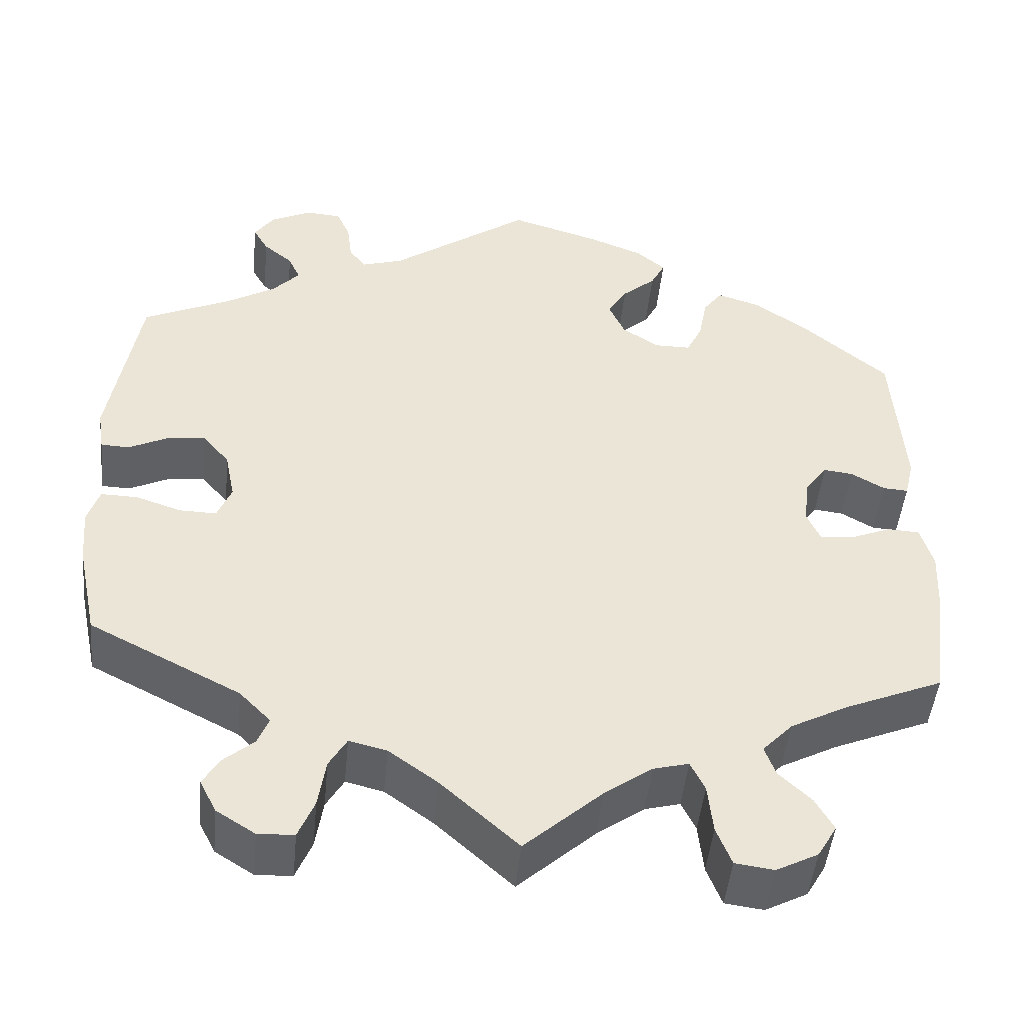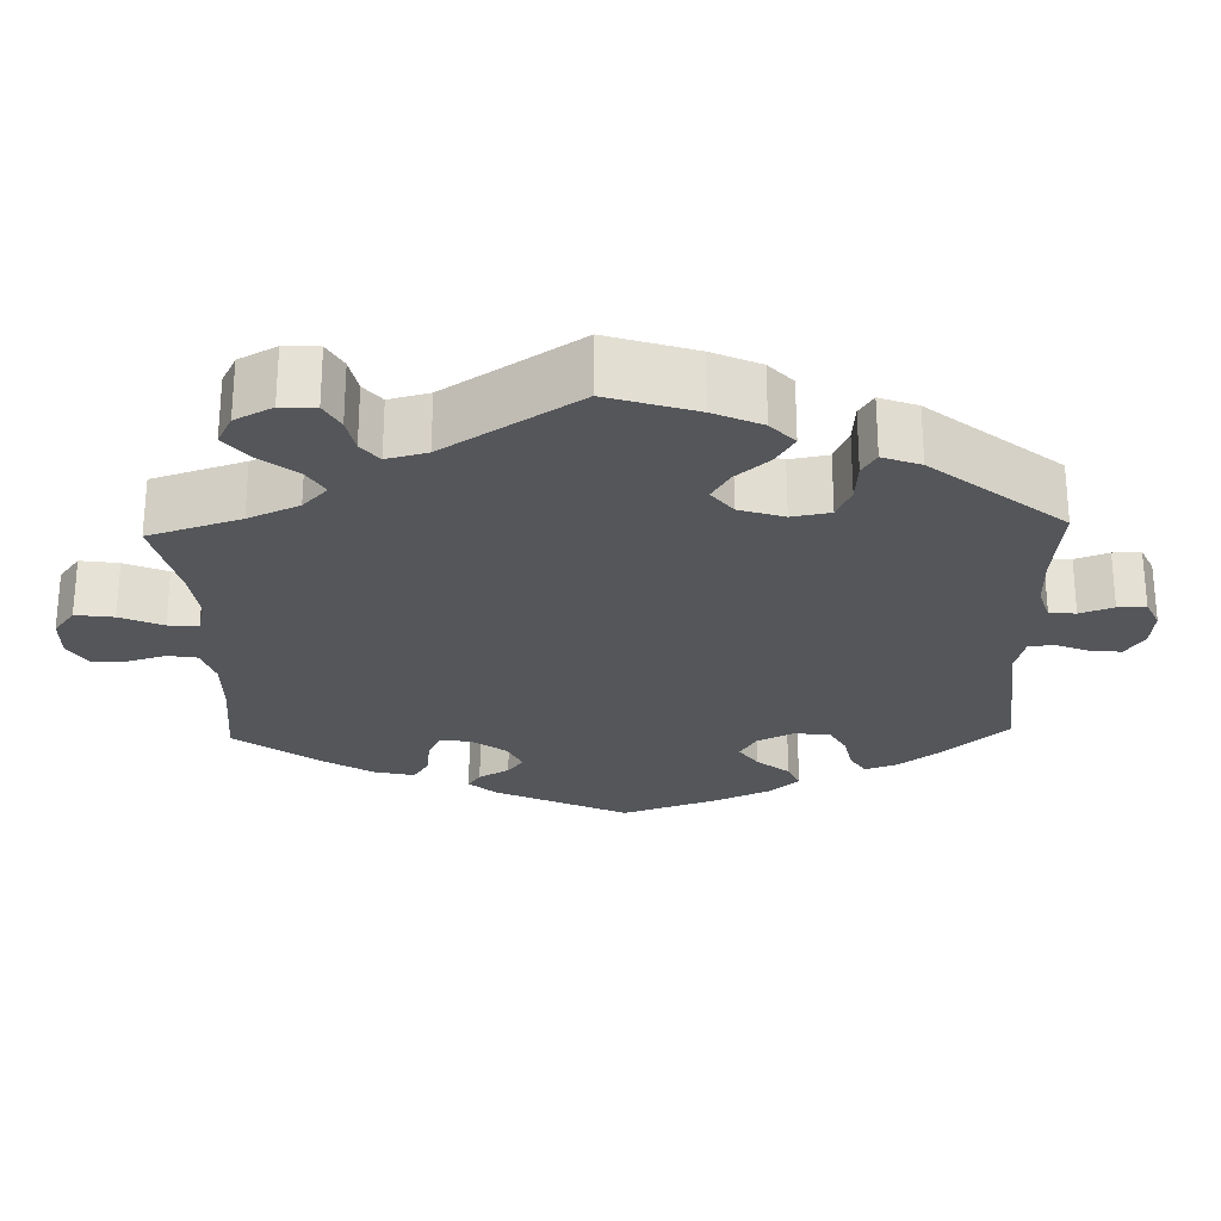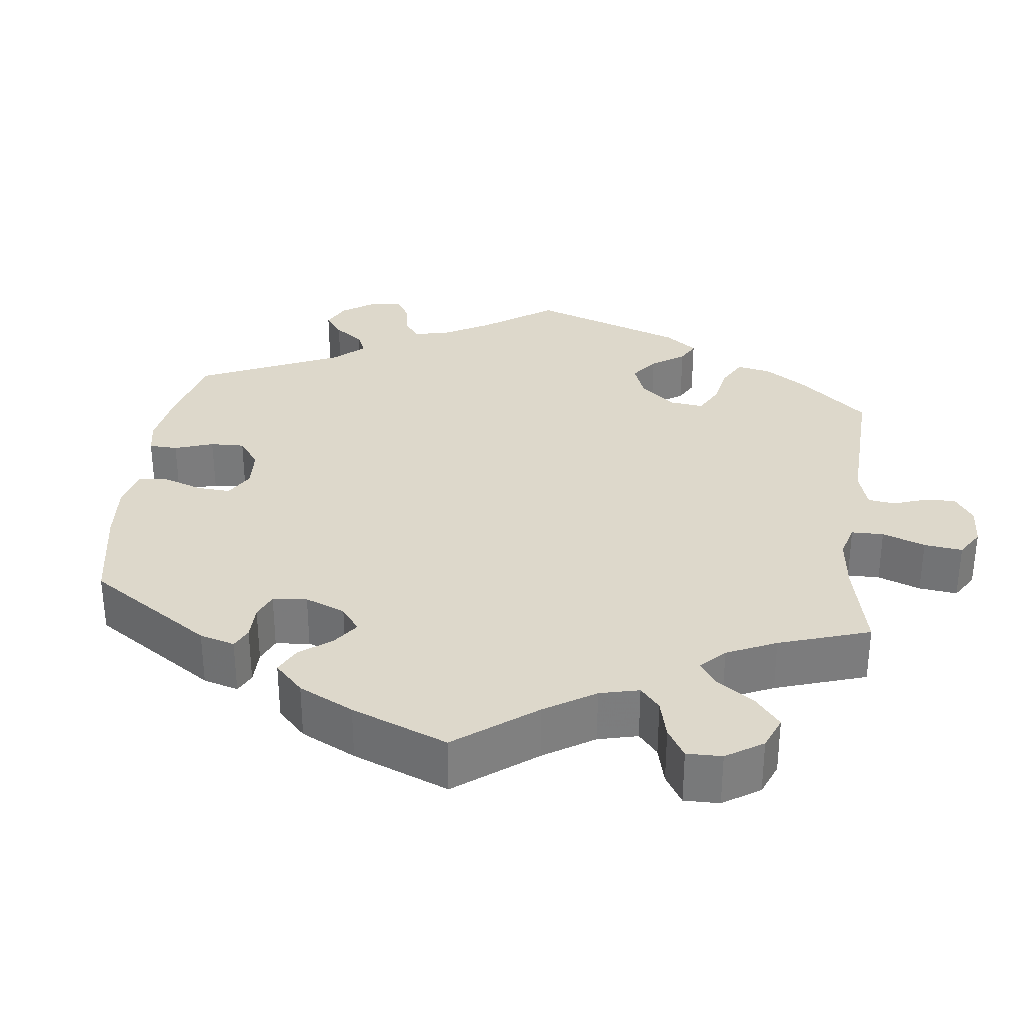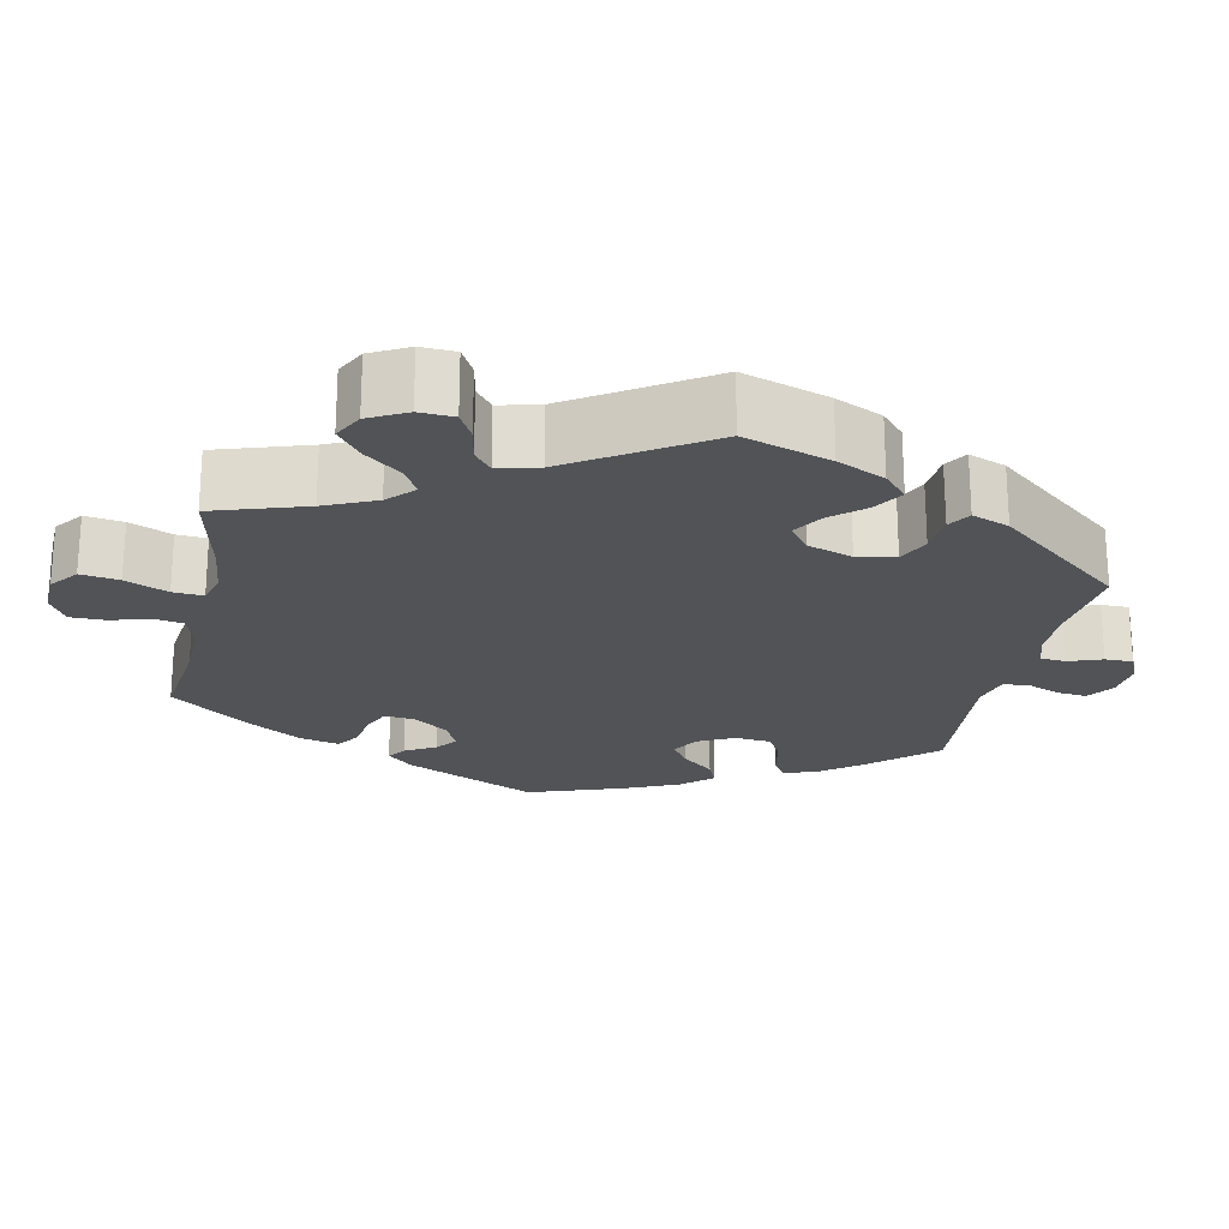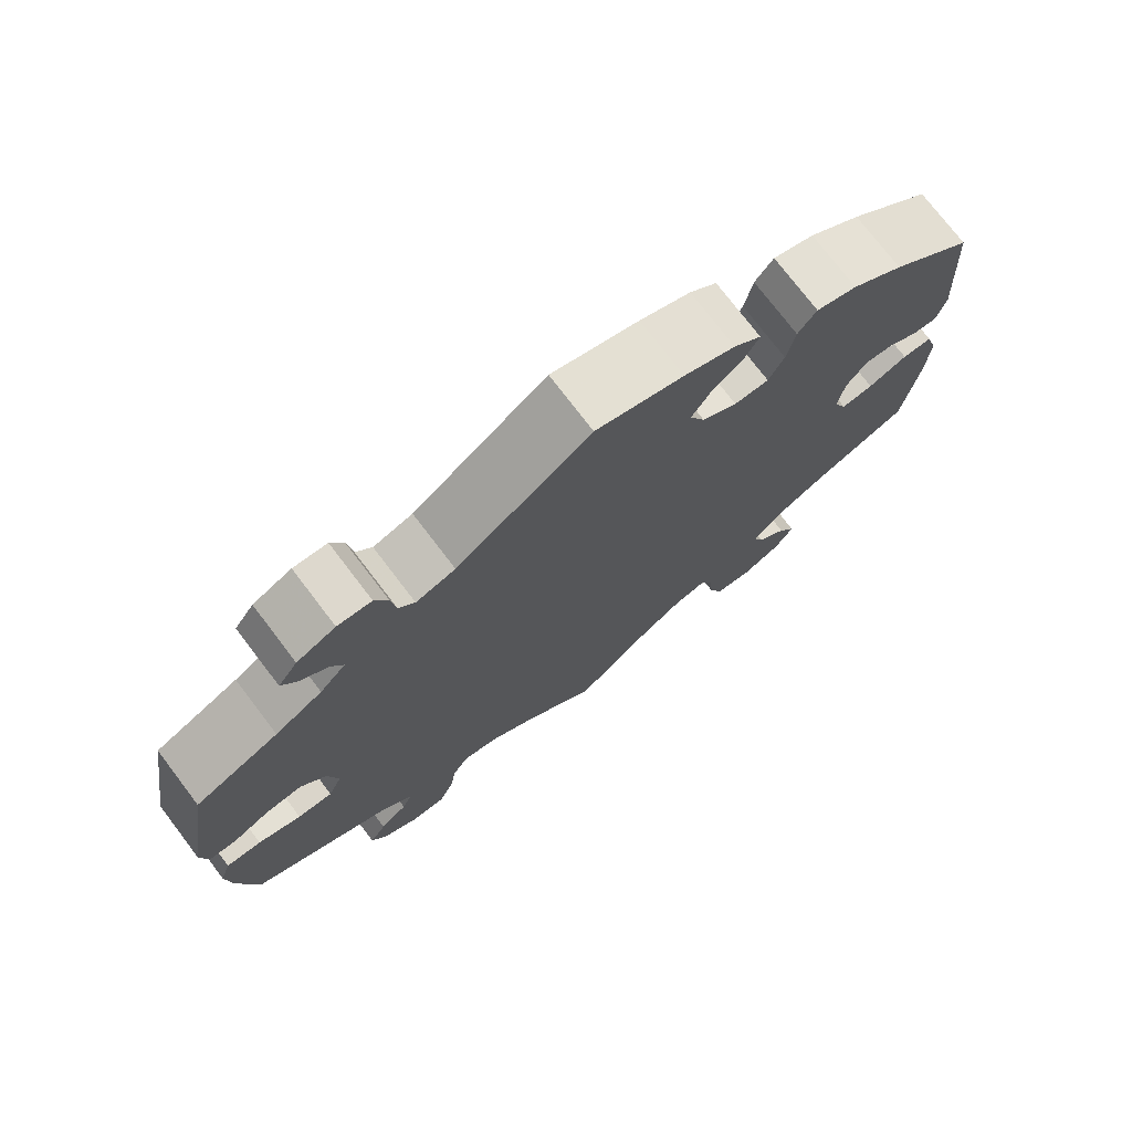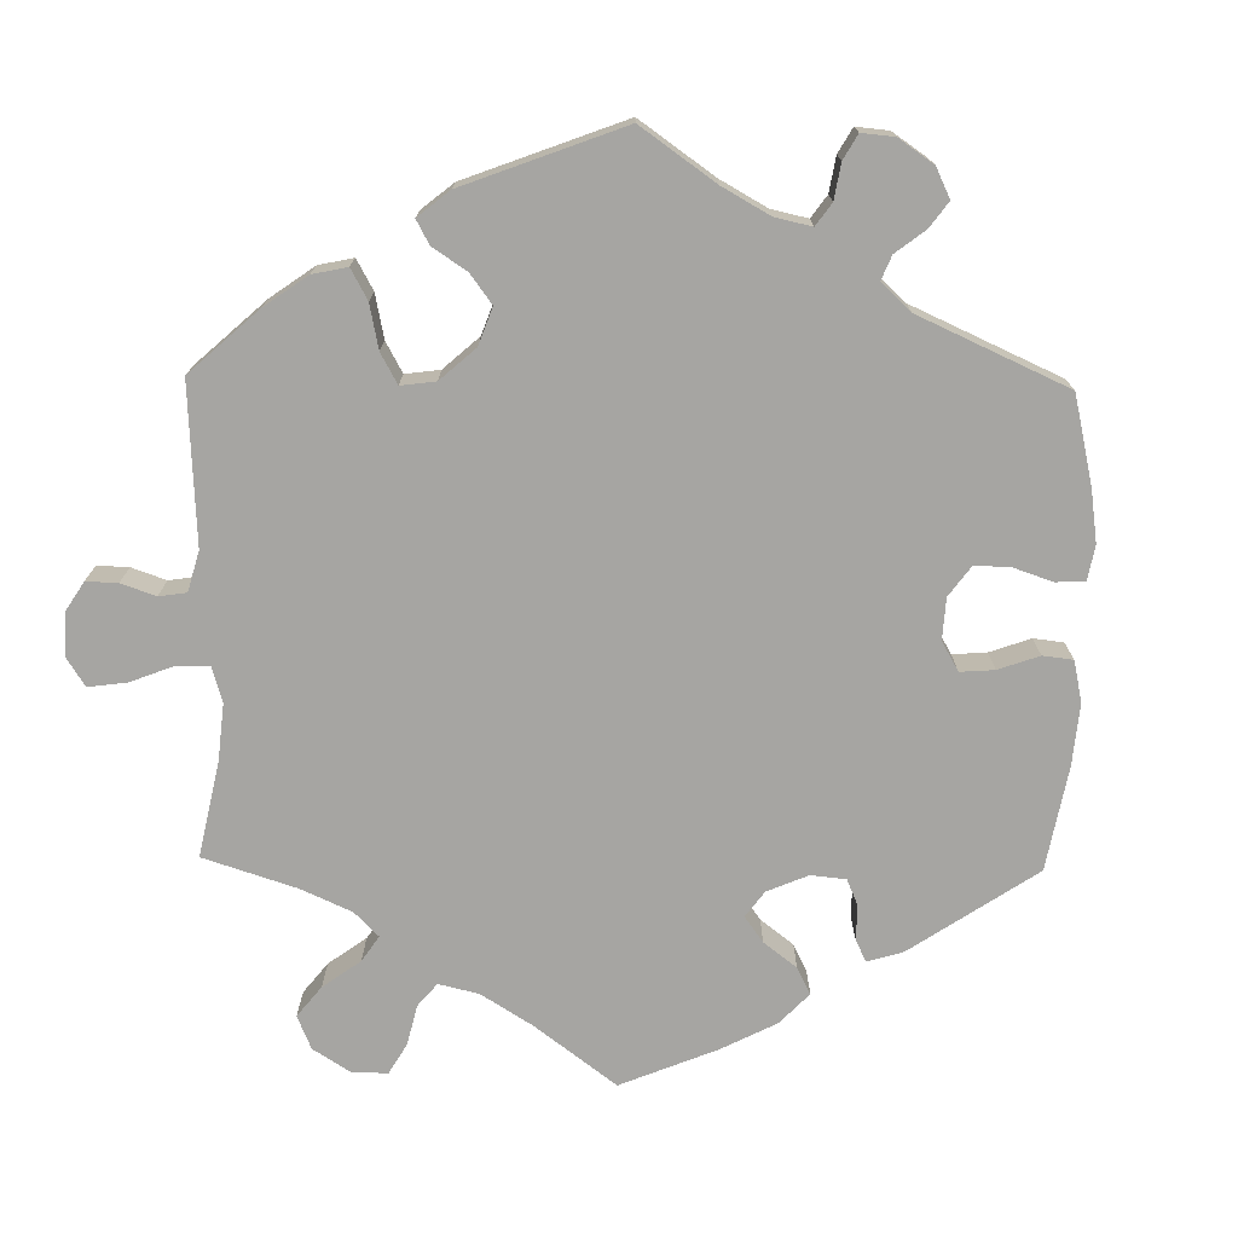
<metadata>
{"format":"obj","ext":"obj","renderer":"f3d","projection":"perspective","resolution":1024,"background":"white","views":[{"elev":-47.4,"azim":-5.6,"up":"+Z"},{"elev":-25.1,"azim":-118.2,"up":"+Y"},{"elev":31.5,"azim":126.7,"up":"+Y"},{"elev":-21.7,"azim":-131.9,"up":"+Y"},{"elev":75.2,"azim":-37.3,"up":"+Z"},{"elev":-73.8,"azim":-61.0,"up":"+Y"}]}
</metadata>
<code>
v 0.382 0.07 -0.339
v 0.314 0.07 -0.375
v 0.278 0.07 -0.413
v 0.291 0.07 -0.449
v 0.329 0.07 -0.485
v 0.351 0.07 -0.524
v 0.328 0.07 -0.563
v 0.278 0.07 -0.589
v 0.232 0.07 -0.583
v 0.214 0.07 -0.537
v 0.208 0.07 -0.478
v 0.191 0.07 -0.443
v 0.149 0.07 -0.454
v 0.092 0.07 -0.495
v 0 0.07 -0.578
v -0.092 0.07 -0.495
v -0.15 0.07 -0.453
v -0.195 0.07 -0.442
v -0.216 0.07 -0.478
v -0.225 0.07 -0.536
v -0.244 0.07 -0.582
v -0.287 0.07 -0.584
v -0.333 0.07 -0.555
v -0.353 0.07 -0.516
v -0.332 0.07 -0.482
v -0.297 0.07 -0.452
v -0.284 0.07 -0.419
v -0.321 0.07 -0.381
v -0.501 0.07 -0.289
v -0.525 0.07 -0.175
v -0.531 0.07 -0.108
v -0.517 0.07 -0.065
v -0.473 0.07 -0.066
v -0.419 0.07 -0.084
v -0.375 0.07 -0.085
v -0.358 0.07 -0.044
v -0.37 0.07 0.015
v -0.402 0.07 0.053
v -0.447 0.07 0.048
v -0.494 0.07 0.025
v -0.528 0.07 0.026
v -0.536 0.07 0.077
v -0.501 0.07 0.289
v -0.397 0.07 0.337
v -0.338 0.07 0.372
v -0.306 0.07 0.407
v -0.32 0.07 0.438
v -0.355 0.07 0.467
v -0.373 0.07 0.498
v -0.349 0.07 0.532
v -0.301 0.07 0.555
v -0.259 0.07 0.552
v -0.243 0.07 0.516
v -0.237 0.07 0.469
v -0.217 0.07 0.443
v -0.168 0.07 0.458
v -0.001 0.07 0.578
v 0.108 0.07 0.545
v 0.171 0.07 0.52
v 0.205 0.07 0.491
v 0.188 0.07 0.458
v 0.148 0.07 0.423
v 0.125 0.07 0.385
v 0.144 0.07 0.342
v 0.188 0.07 0.313
v 0.231 0.07 0.313
v 0.25 0.07 0.352
v 0.26 0.07 0.406
v 0.283 0.07 0.437
v 0.334 0.07 0.421
v 0.398 0.07 0.376
v 0.5 0.07 0.289
v 0.513 0.07 0.097
v 0.502 0.07 0.051
v 0.472 0.07 0.053
v 0.432 0.07 0.076
v 0.397 0.07 0.08
v 0.371 0.07 0.044
v 0.364 0.07 -0.012
v 0.38 0.07 -0.049
v 0.42 0.07 -0.045
v 0.469 0.07 -0.025
v 0.507 0.07 -0.027
v 0.522 0.07 -0.078
v 0.518 0.07 -0.157
v 0.5 0.07 -0.289
v 0.382 0 -0.339
v 0.314 0 -0.375
v 0.278 0 -0.413
v 0.291 0 -0.449
v 0.329 0 -0.485
v 0.351 0 -0.524
v 0.328 0 -0.563
v 0.278 0 -0.589
v 0.232 0 -0.583
v 0.214 0 -0.537
v 0.208 0 -0.478
v 0.191 0 -0.443
v 0.149 0 -0.454
v 0.092 0 -0.495
v 0 0 -0.578
v -0.092 0 -0.495
v -0.15 0 -0.453
v -0.195 0 -0.442
v -0.216 0 -0.478
v -0.225 0 -0.536
v -0.244 0 -0.582
v -0.287 0 -0.584
v -0.333 0 -0.555
v -0.353 0 -0.516
v -0.332 0 -0.482
v -0.297 0 -0.452
v -0.284 0 -0.419
v -0.321 0 -0.381
v -0.501 0 -0.289
v -0.525 0 -0.175
v -0.531 0 -0.108
v -0.517 0 -0.065
v -0.473 0 -0.066
v -0.419 0 -0.084
v -0.375 0 -0.085
v -0.358 0 -0.044
v -0.37 0 0.015
v -0.402 0 0.053
v -0.447 0 0.048
v -0.494 0 0.025
v -0.528 0 0.026
v -0.536 0 0.077
v -0.501 0 0.289
v -0.397 0 0.337
v -0.338 0 0.372
v -0.306 0 0.407
v -0.32 0 0.438
v -0.355 0 0.467
v -0.373 0 0.498
v -0.349 0 0.532
v -0.301 0 0.555
v -0.259 0 0.552
v -0.243 0 0.516
v -0.237 0 0.469
v -0.217 0 0.443
v -0.168 0 0.458
v -0.001 0 0.578
v 0.108 0 0.545
v 0.171 0 0.52
v 0.205 0 0.491
v 0.188 0 0.458
v 0.148 0 0.423
v 0.125 0 0.385
v 0.144 0 0.342
v 0.188 0 0.313
v 0.231 0 0.313
v 0.25 0 0.352
v 0.26 0 0.406
v 0.283 0 0.437
v 0.334 0 0.421
v 0.398 0 0.376
v 0.5 0 0.289
v 0.513 0 0.097
v 0.502 0 0.051
v 0.472 0 0.053
v 0.432 0 0.076
v 0.397 0 0.08
v 0.371 0 0.044
v 0.364 0 -0.012
v 0.38 0 -0.049
v 0.42 0 -0.045
v 0.469 0 -0.025
v 0.507 0 -0.027
v 0.522 0 -0.078
v 0.518 0 -0.157
v 0.5 0 -0.289
f 85 86 1
f 84 85 1 2
f 81 82 83 84
f 80 81 84 2
f 79 80 2 3
f 78 79 3
f 73 74 75 76
f 73 76 77
f 72 73 77
f 71 72 77 78
f 67 68 69 70
f 66 67 70 71
f 59 60 61 62
f 59 62 63
f 56 57 58 59
f 55 56 59 63
f 51 52 53 54
f 49 50 51 54
f 47 48 49 54
f 46 47 54 55
f 45 46 55 63
f 41 42 43 44
f 39 40 41 44
f 38 39 44 45
f 37 38 45 63
f 31 32 33 34
f 31 34 35
f 28 29 30 31
f 27 28 31 35
f 23 24 25 26
f 23 26 27
f 22 23 27
f 19 20 21 22
f 18 19 22 27
f 17 18 27 35
f 14 15 16
f 13 14 16 17
f 12 13 17 35
f 8 9 10 11
f 8 11 12
f 7 8 12
f 4 5 6 7
f 3 4 7 12
f 66 71 78 3
f 36 37 63 64
f 36 64 65
f 35 36 65 66
f 3 12 35 66
f 87 172 171
f 88 87 171 170
f 170 169 168 167
f 88 170 167 166
f 89 88 166 165
f 89 165 164
f 162 161 160 159
f 163 162 159
f 163 159 158
f 164 163 158 157
f 156 155 154 153
f 157 156 153 152
f 148 147 146 145
f 149 148 145
f 145 144 143 142
f 149 145 142 141
f 140 139 138 137
f 140 137 136 135
f 140 135 134 133
f 141 140 133 132
f 149 141 132 131
f 130 129 128 127
f 130 127 126 125
f 131 130 125 124
f 149 131 124 123
f 120 119 118 117
f 121 120 117
f 117 116 115 114
f 121 117 114 113
f 112 111 110 109
f 113 112 109
f 113 109 108
f 108 107 106 105
f 113 108 105 104
f 121 113 104 103
f 102 101 100
f 103 102 100 99
f 121 103 99 98
f 97 96 95 94
f 98 97 94
f 98 94 93
f 93 92 91 90
f 98 93 90 89
f 89 164 157 152
f 150 149 123 122
f 151 150 122
f 152 151 122 121
f 152 121 98 89
f 1 87 88 2
f 2 88 89 3
f 3 89 90 4
f 4 90 91 5
f 5 91 92 6
f 6 92 93 7
f 7 93 94 8
f 8 94 95 9
f 9 95 96 10
f 10 96 97 11
f 11 97 98 12
f 12 98 99 13
f 13 99 100 14
f 14 100 101 15
f 15 101 102 16
f 16 102 103 17
f 17 103 104 18
f 18 104 105 19
f 19 105 106 20
f 20 106 107 21
f 21 107 108 22
f 22 108 109 23
f 23 109 110 24
f 24 110 111 25
f 25 111 112 26
f 26 112 113 27
f 27 113 114 28
f 28 114 115 29
f 29 115 116 30
f 30 116 117 31
f 31 117 118 32
f 32 118 119 33
f 33 119 120 34
f 34 120 121 35
f 35 121 122 36
f 36 122 123 37
f 37 123 124 38
f 38 124 125 39
f 39 125 126 40
f 40 126 127 41
f 41 127 128 42
f 42 128 129 43
f 43 129 130 44
f 44 130 131 45
f 45 131 132 46
f 46 132 133 47
f 47 133 134 48
f 48 134 135 49
f 49 135 136 50
f 50 136 137 51
f 51 137 138 52
f 52 138 139 53
f 53 139 140 54
f 54 140 141 55
f 55 141 142 56
f 56 142 143 57
f 57 143 144 58
f 58 144 145 59
f 59 145 146 60
f 60 146 147 61
f 61 147 148 62
f 62 148 149 63
f 63 149 150 64
f 64 150 151 65
f 65 151 152 66
f 66 152 153 67
f 67 153 154 68
f 68 154 155 69
f 69 155 156 70
f 70 156 157 71
f 71 157 158 72
f 72 158 159 73
f 73 159 160 74
f 74 160 161 75
f 75 161 162 76
f 76 162 163 77
f 77 163 164 78
f 78 164 165 79
f 79 165 166 80
f 80 166 167 81
f 81 167 168 82
f 82 168 169 83
f 83 169 170 84
f 84 170 171 85
f 85 171 172 86
f 86 172 87 1

</code>
